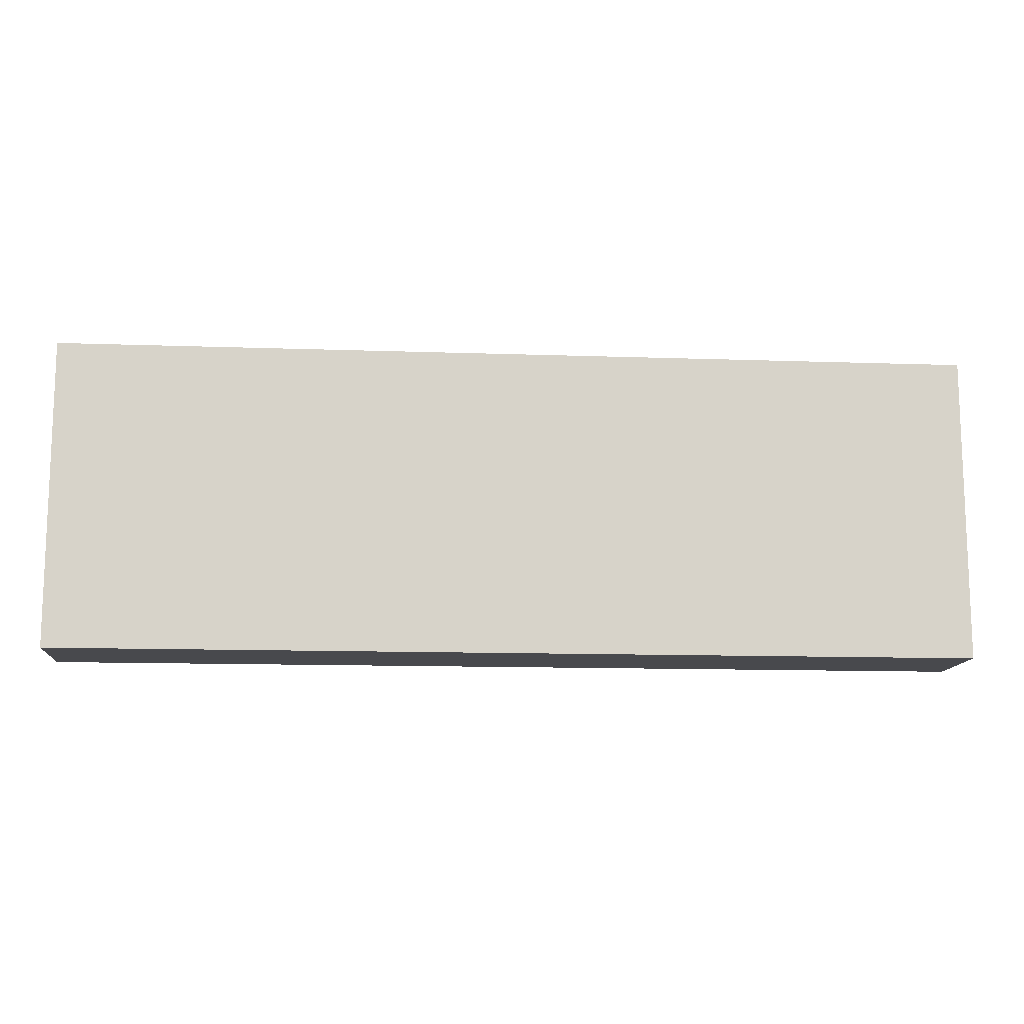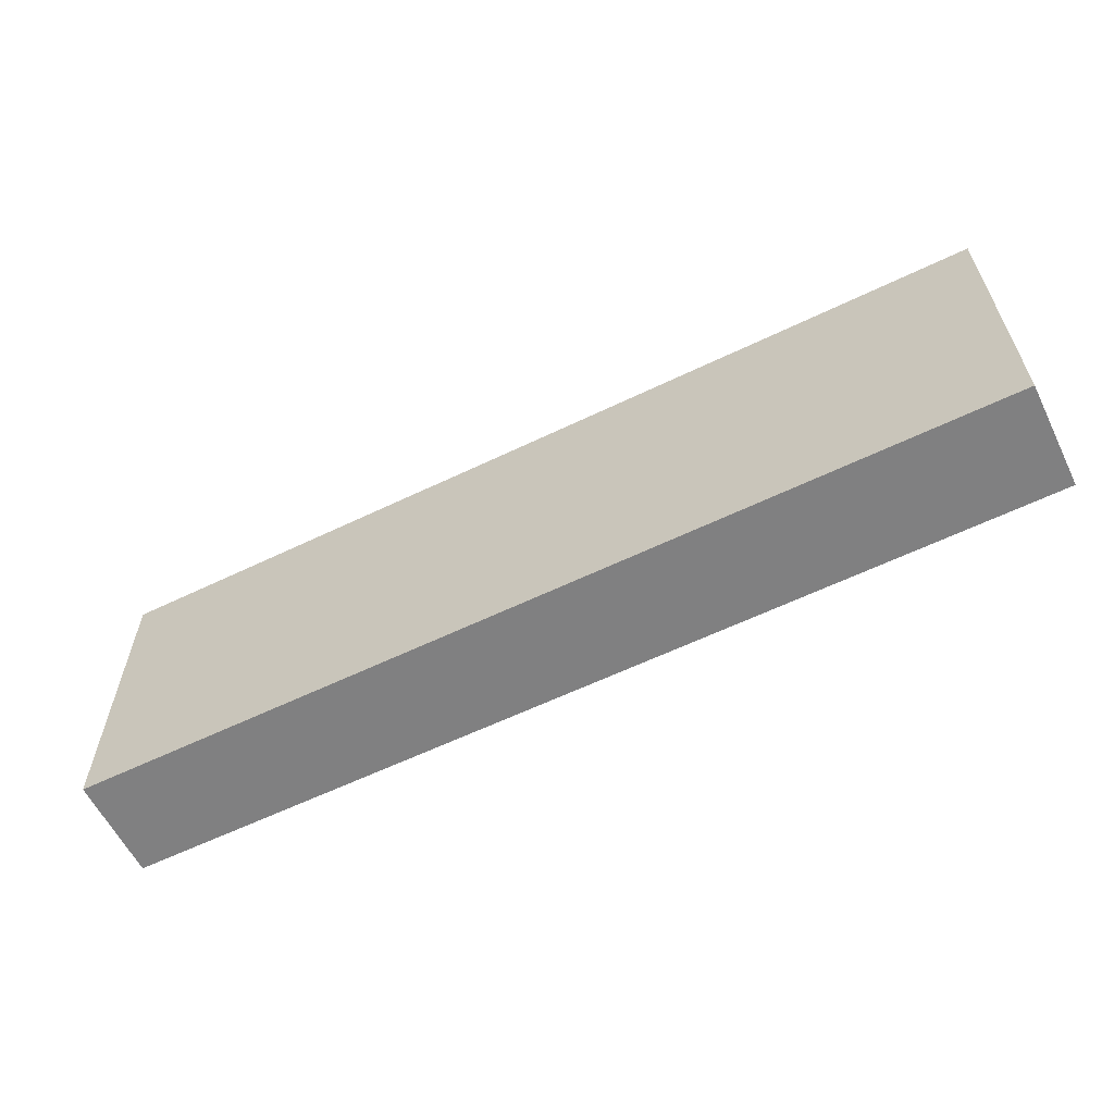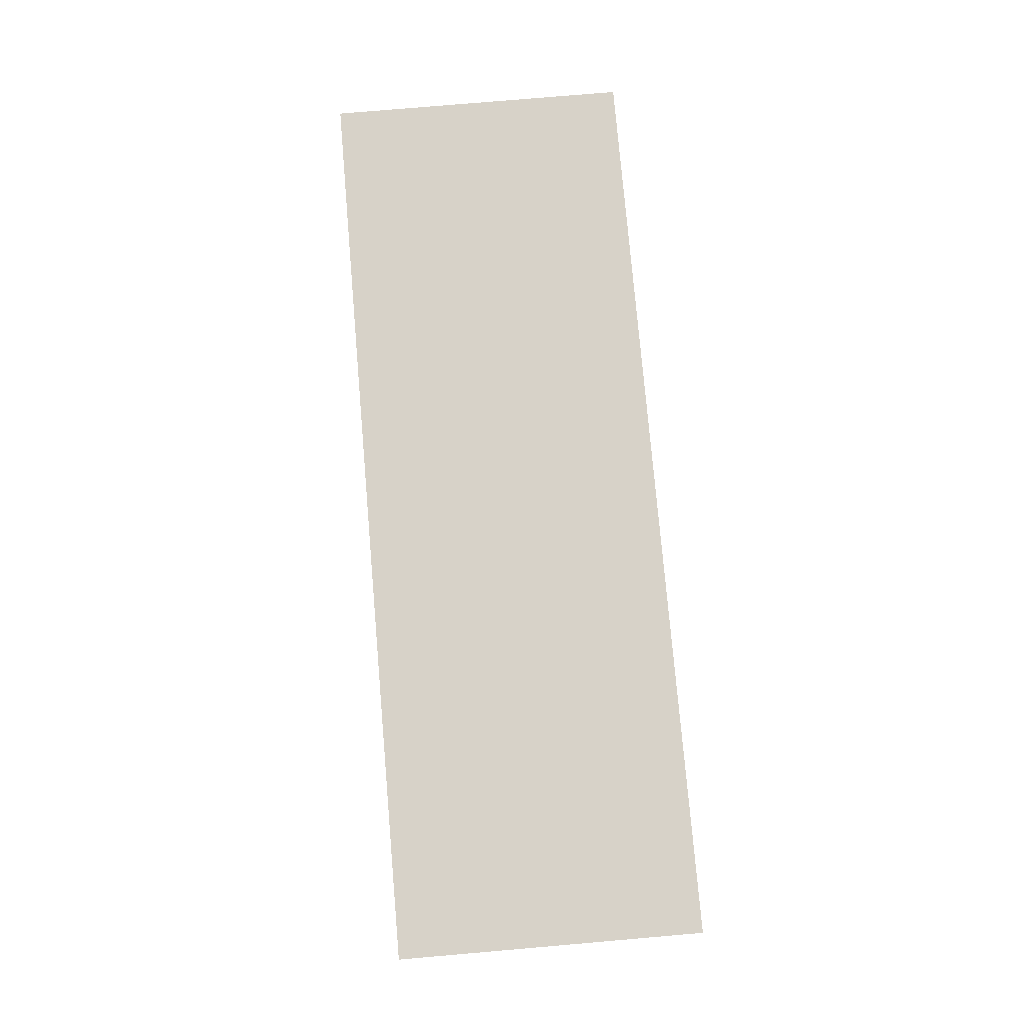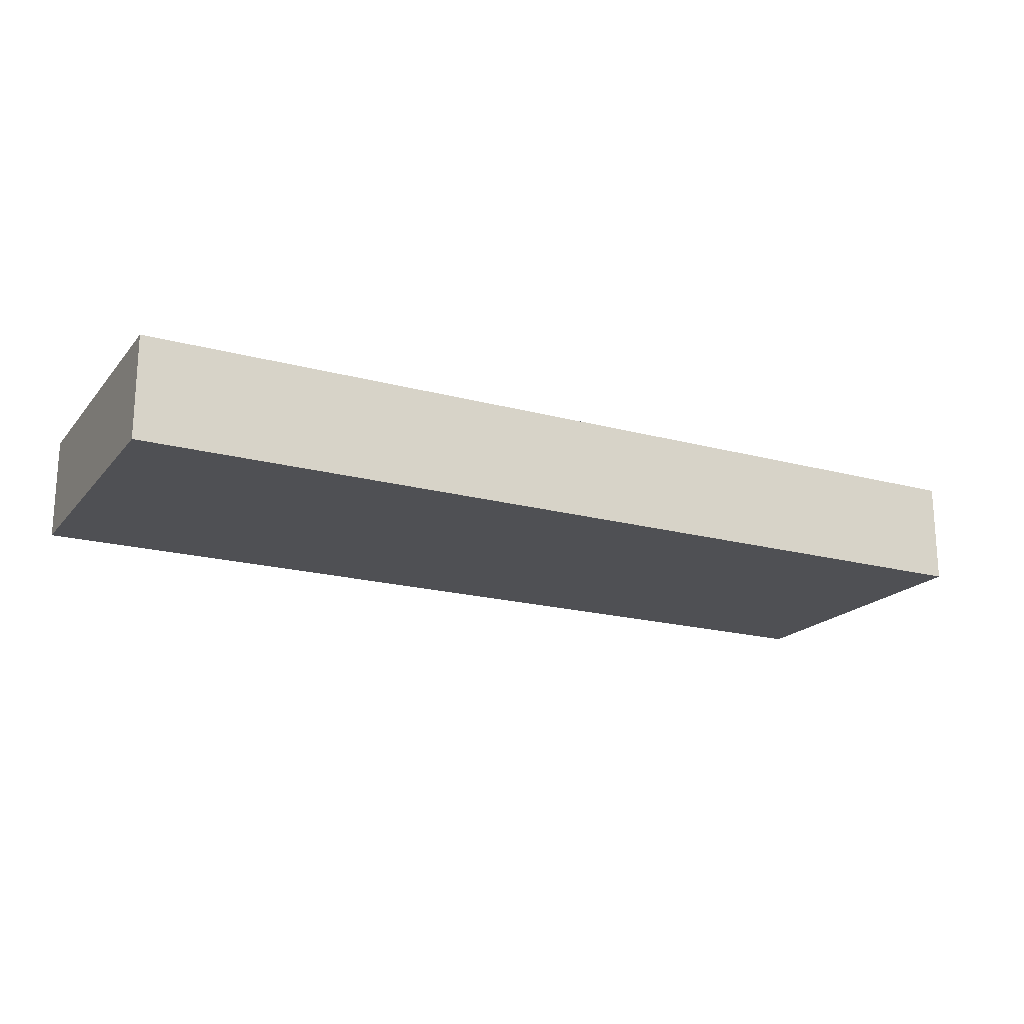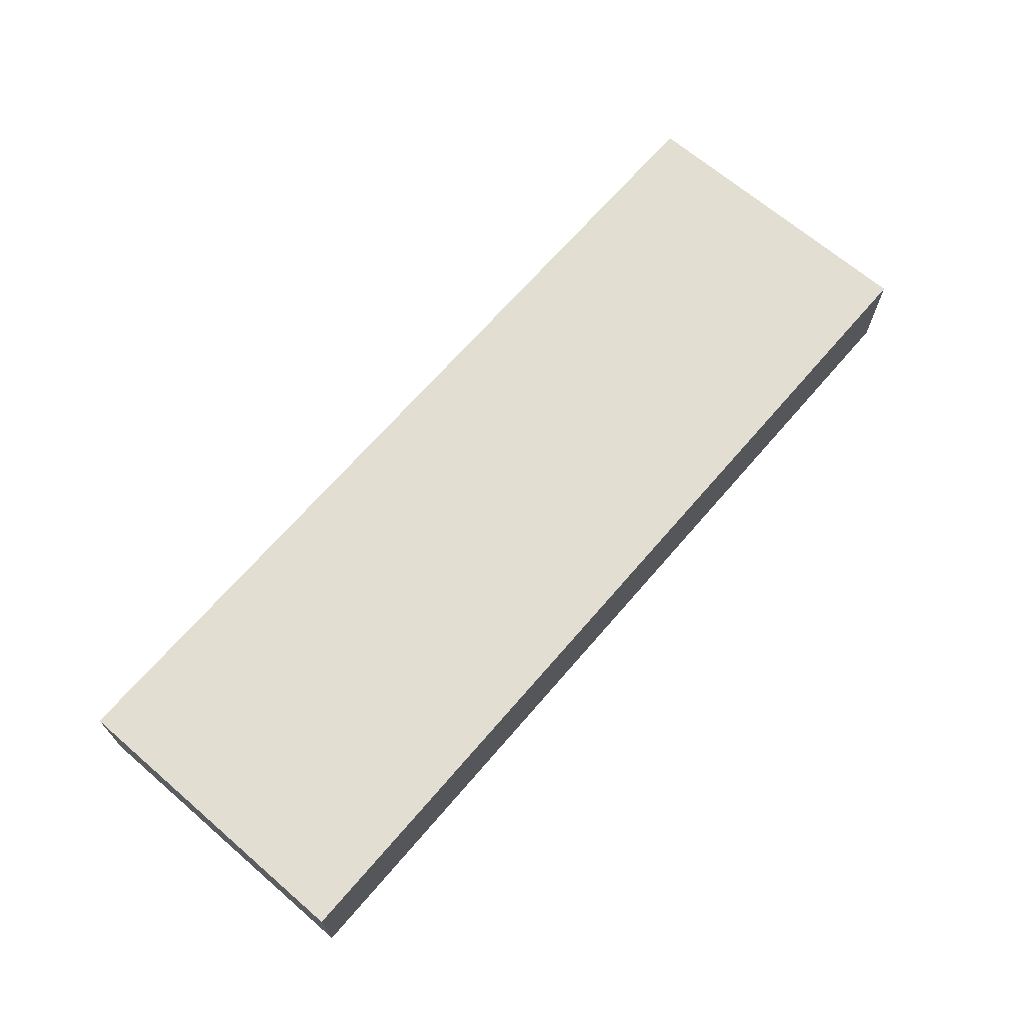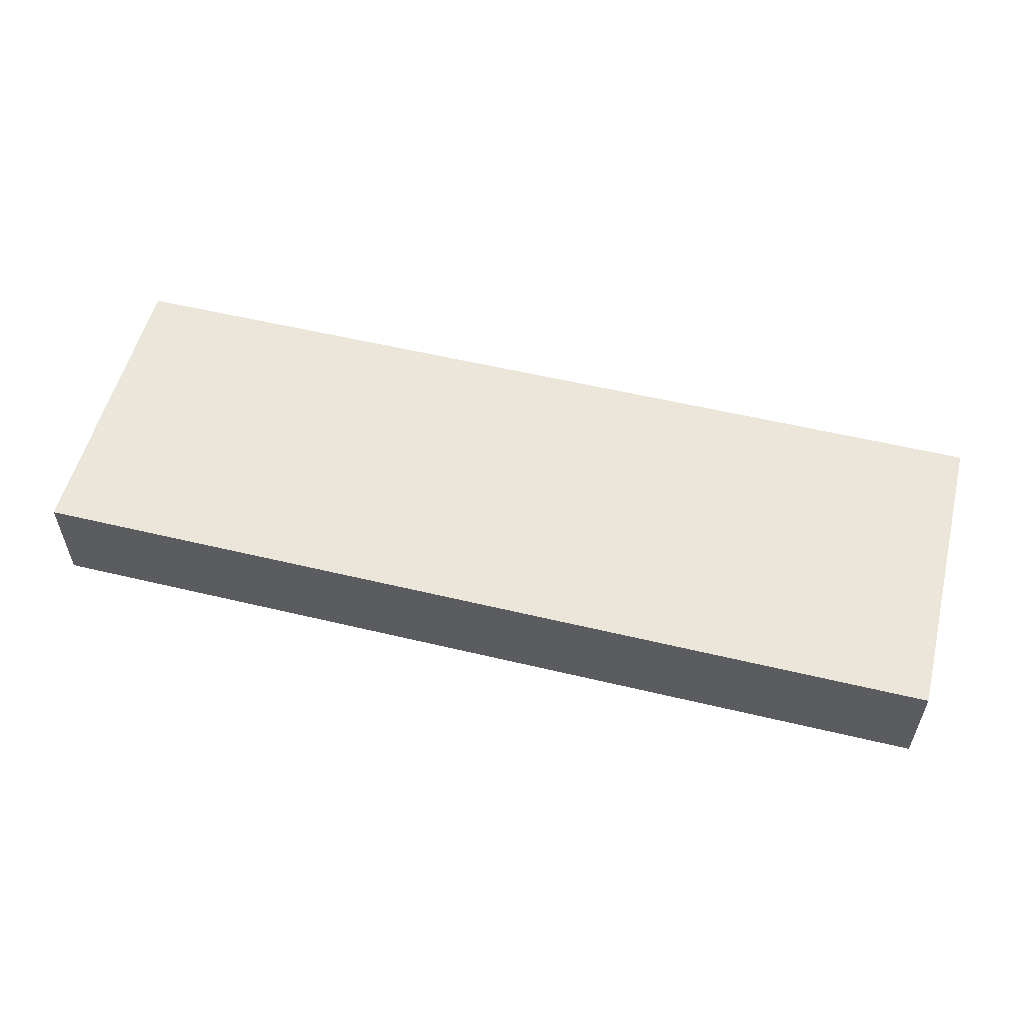
<metadata>
{"format":"obj","ext":"obj","renderer":"f3d","projection":"perspective","resolution":1024,"background":"white","views":[{"elev":-12.5,"azim":-4.7,"up":"+Z"},{"elev":-60.1,"azim":-153.7,"up":"+Z"},{"elev":77.4,"azim":85.1,"up":"+Y"},{"elev":-19.1,"azim":-27.2,"up":"+Y"},{"elev":67.7,"azim":130.7,"up":"+Y"},{"elev":55.1,"azim":14.2,"up":"+Y"}]}
</metadata>
<code>
v -4.5 -0.5 1.5
v 4.5 -0.5 1.5
v -4.5 0.5 1.5
v 4.5 0.5 1.5
v -4.5 0.5 -1.5
v 4.5 0.5 -1.5
v -4.5 -0.5 -1.5
v 4.5 -0.5 -1.5
g top2Floor
f 1 2 3
f 3 2 4
f 3 4 5
f 5 4 6
f 5 6 7
f 7 6 8
f 7 8 1
f 1 8 2
f 2 8 4
f 4 8 6
f 7 1 5
f 5 1 3

</code>
